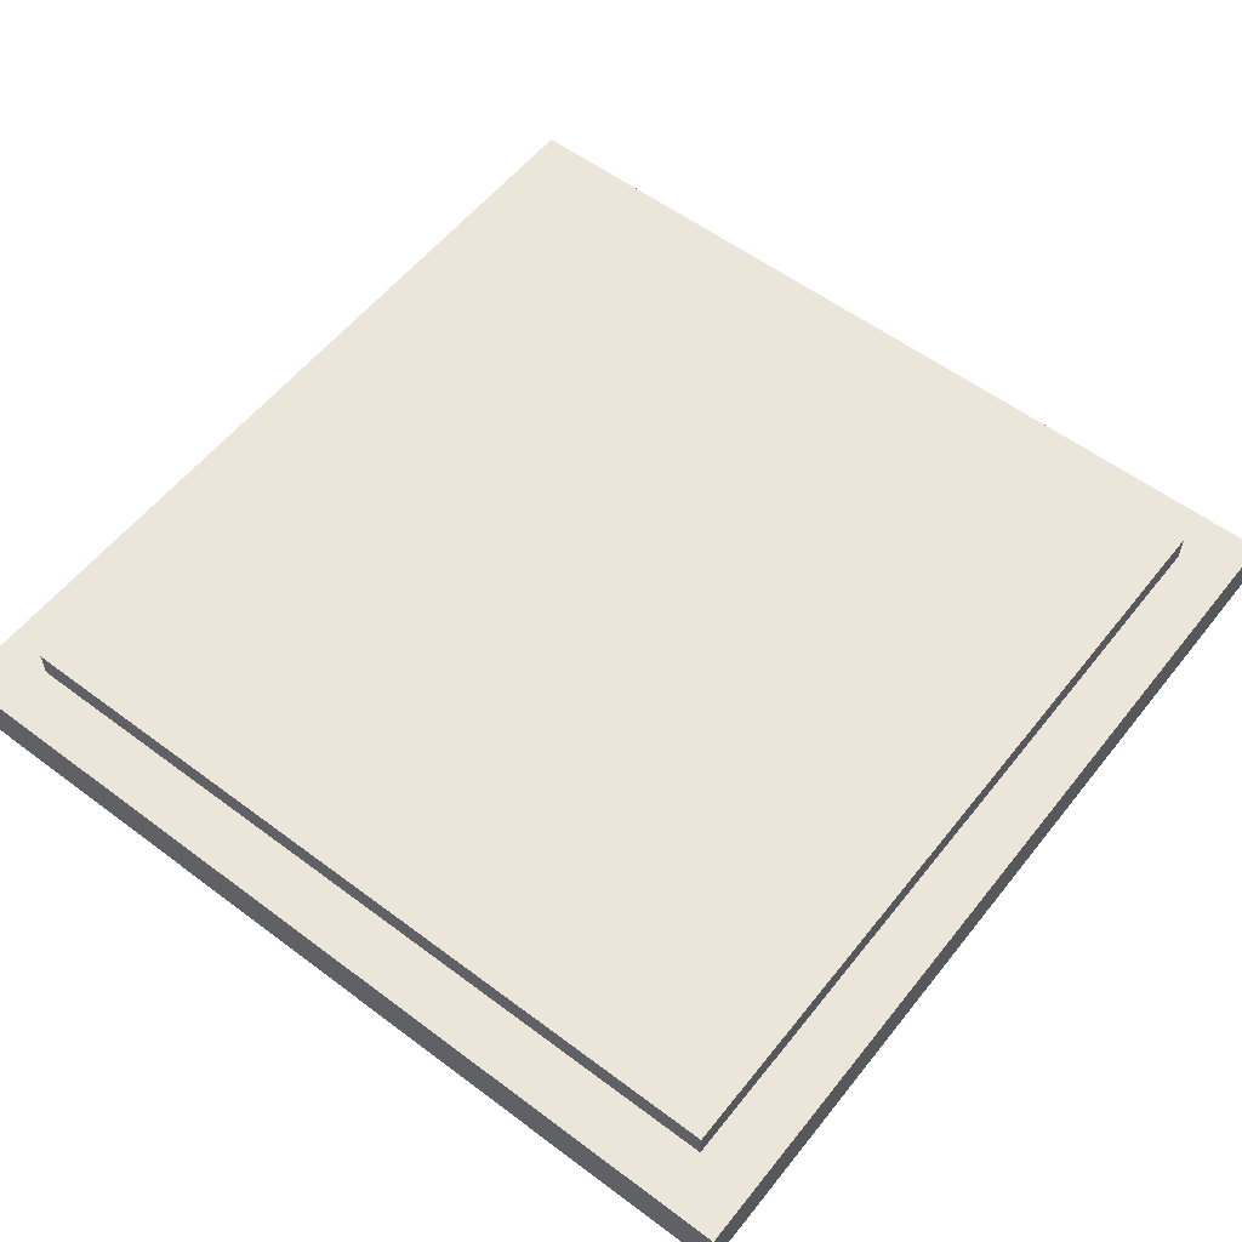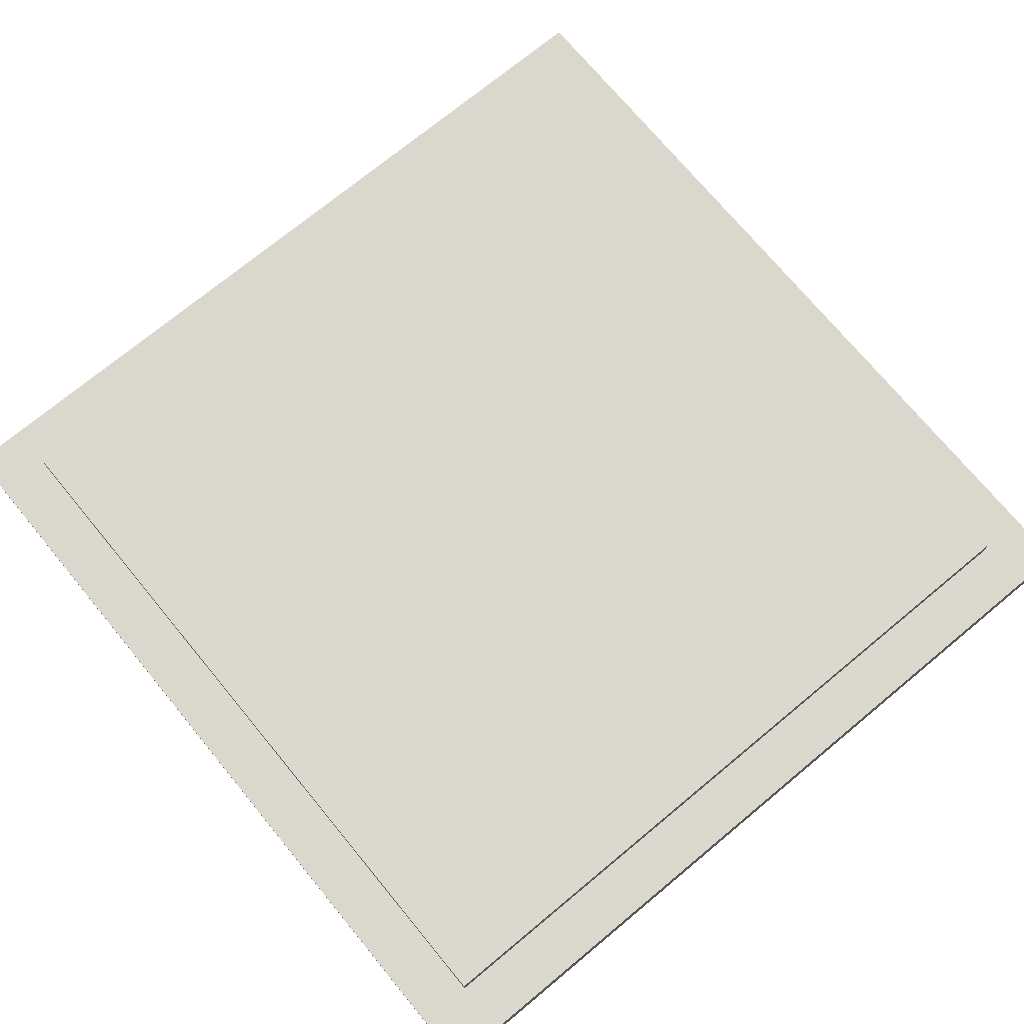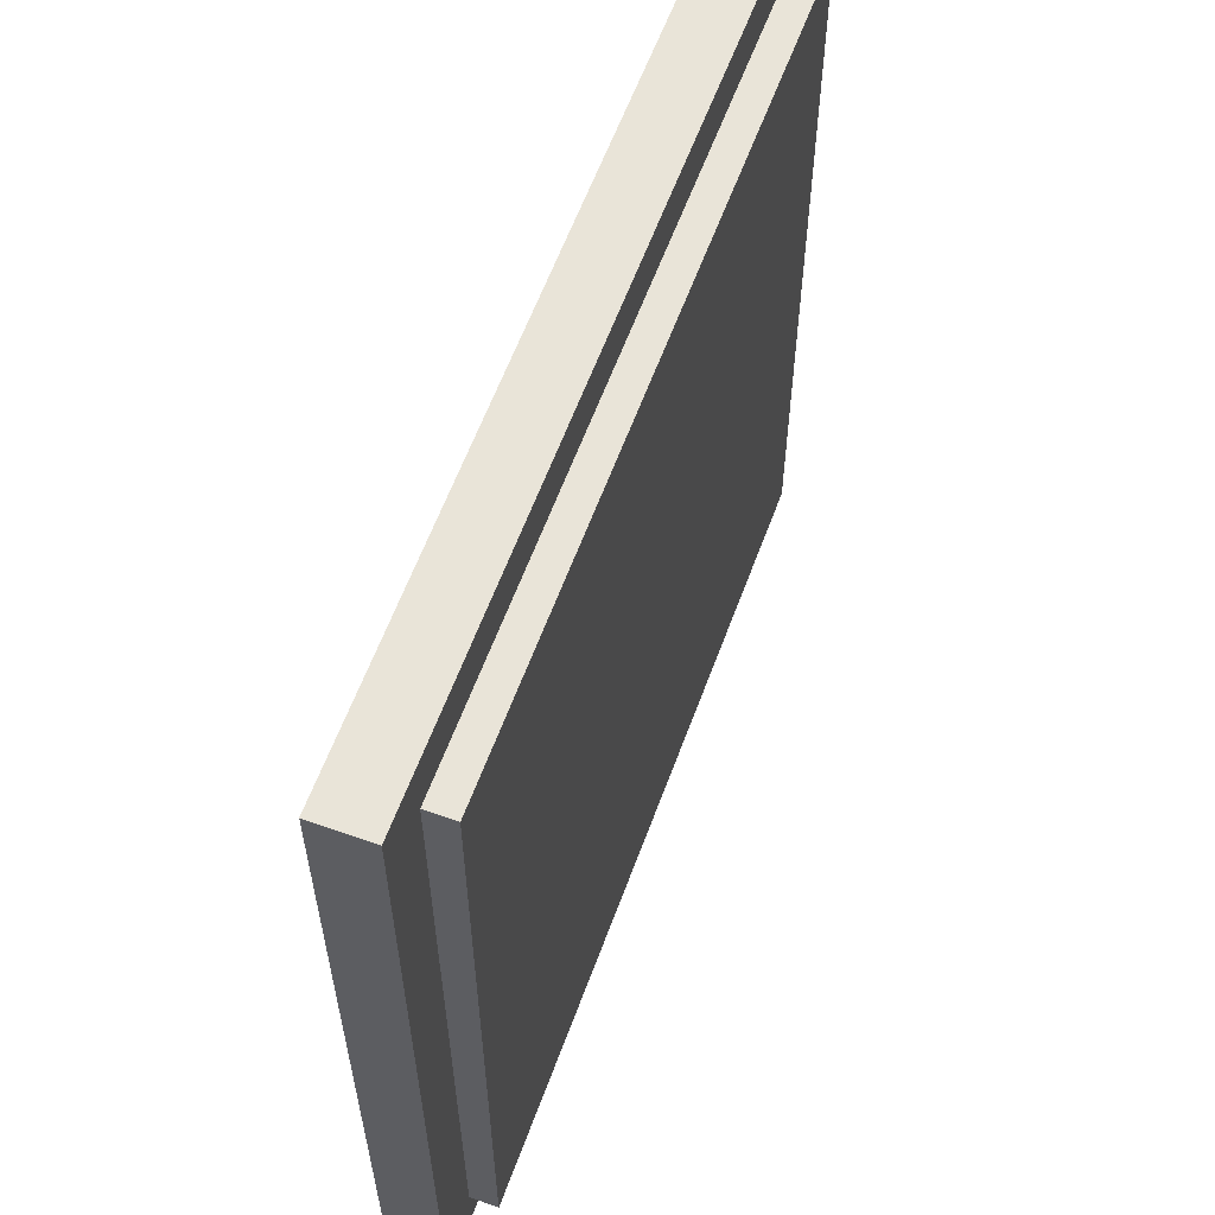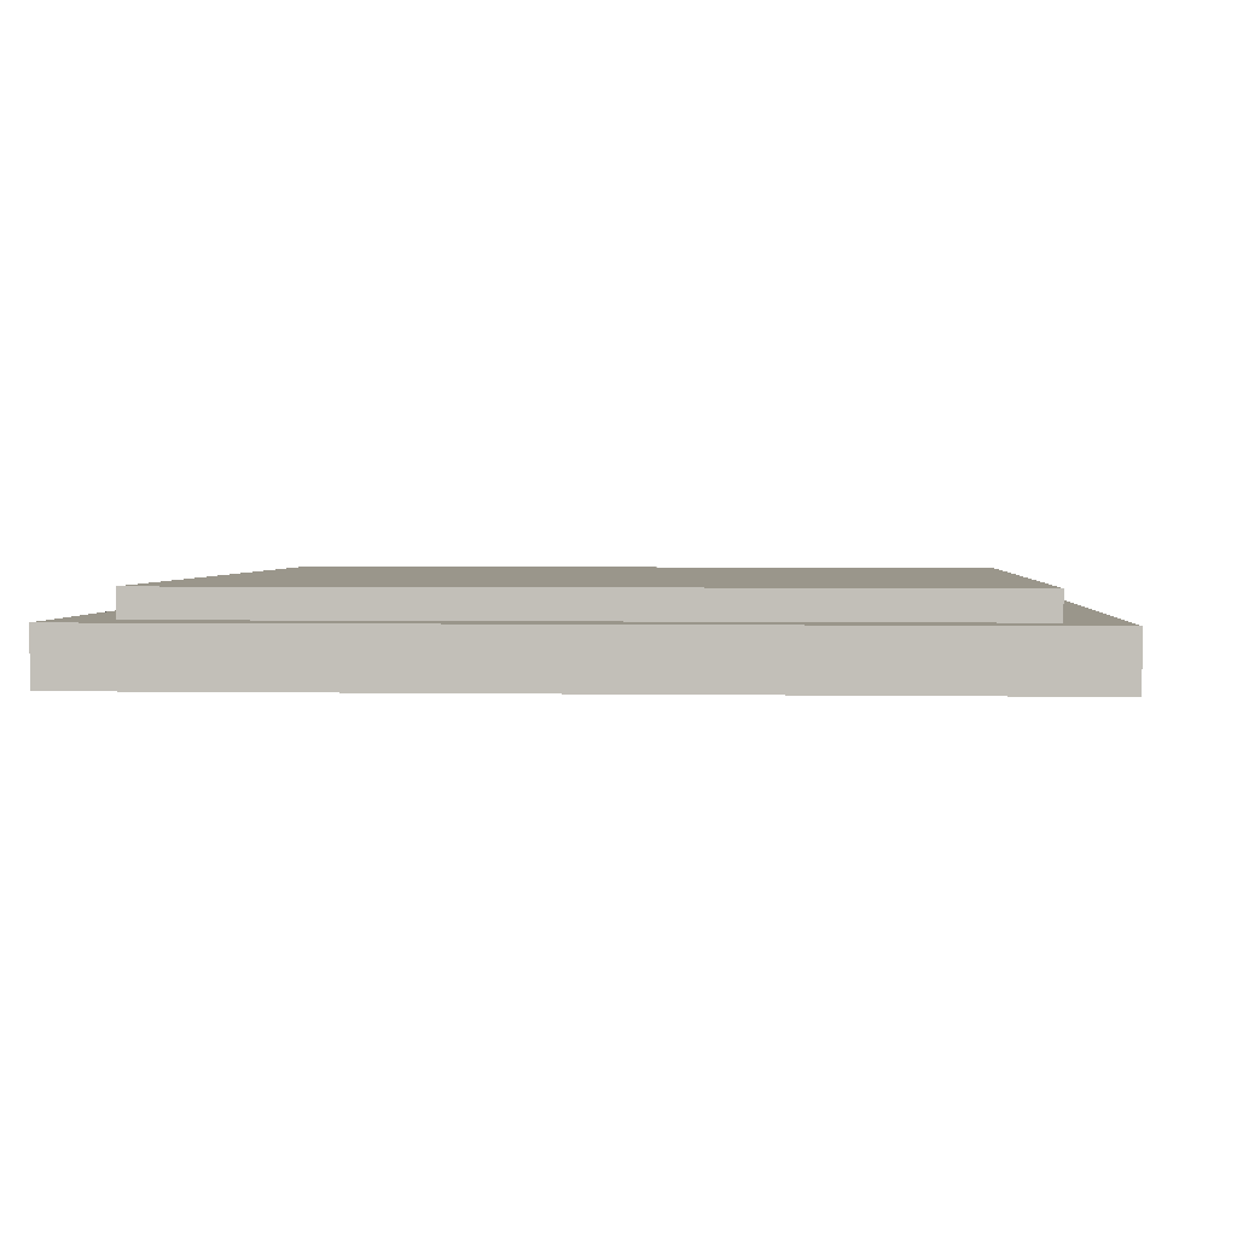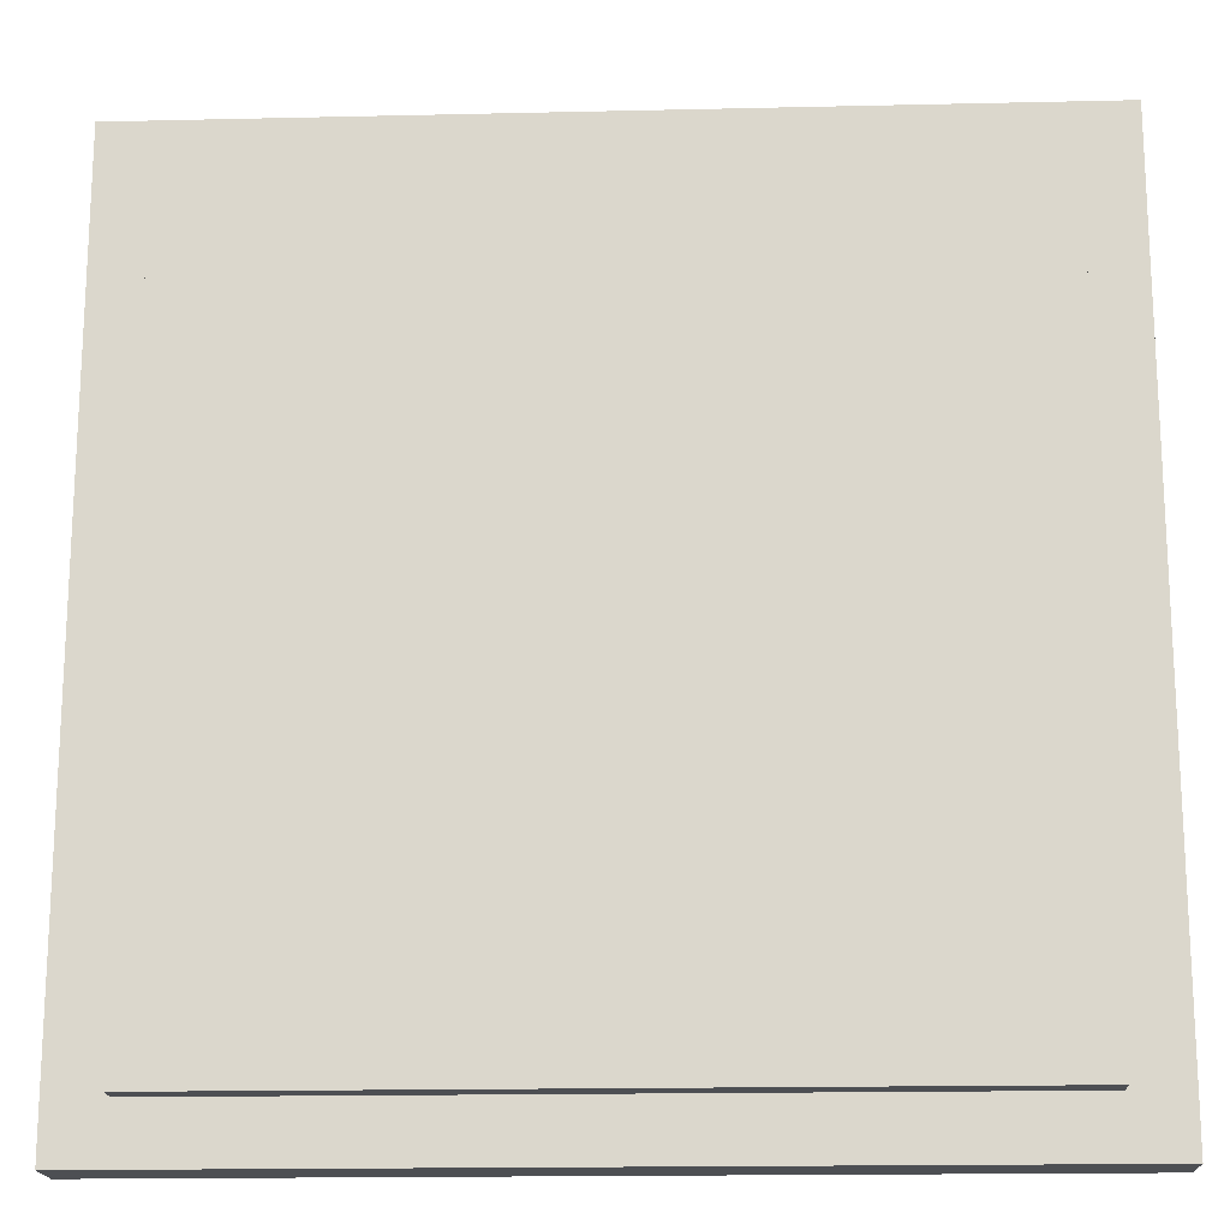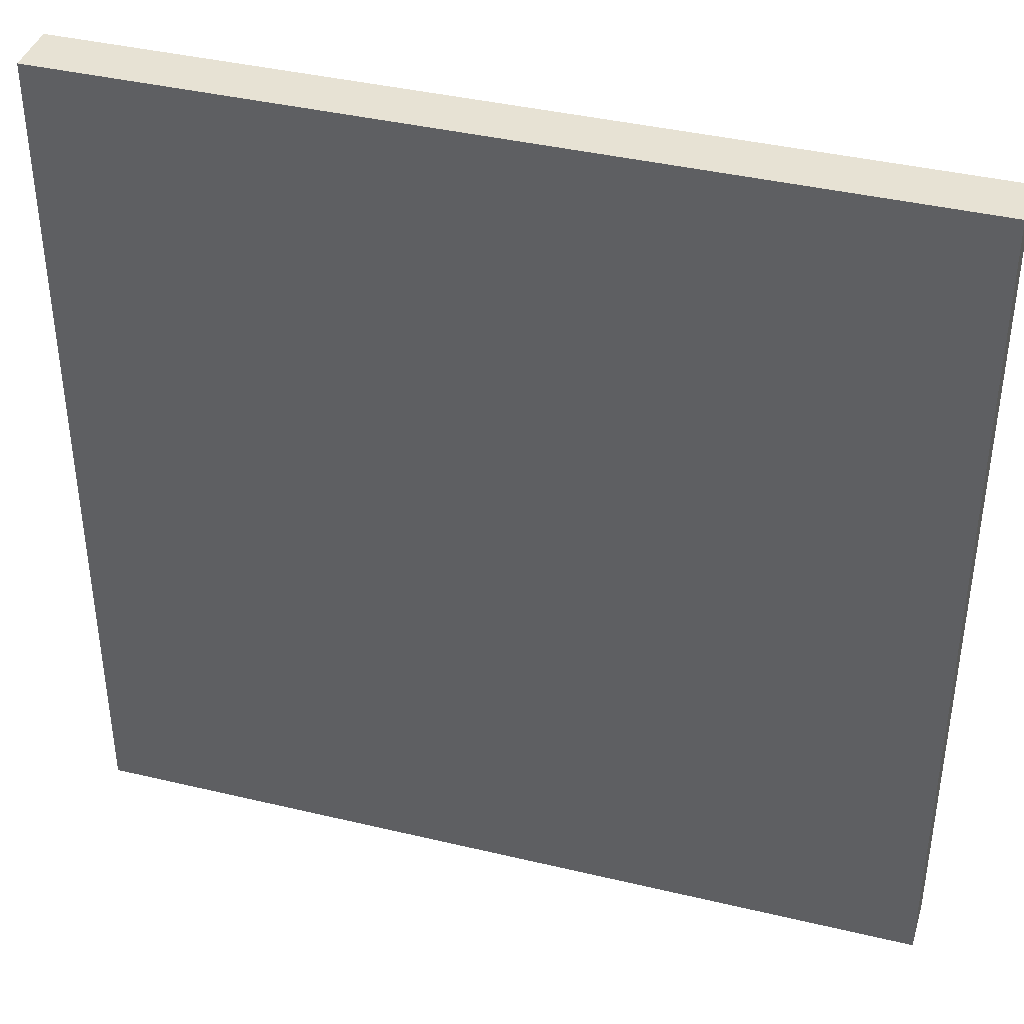
<metadata>
{"format":"obj","ext":"obj","renderer":"f3d","projection":"perspective","resolution":1024,"background":"white","views":[{"elev":56.8,"azim":-142.0,"up":"+Y"},{"elev":73.1,"azim":140.4,"up":"+Y"},{"elev":60.4,"azim":110.1,"up":"+Z"},{"elev":2.4,"azim":94.3,"up":"+Y"},{"elev":-17.5,"azim":-177.4,"up":"+Z"},{"elev":39.7,"azim":16.5,"up":"+Z"}]}
</metadata>
<code>
v -16 0 16
v -16 0 -16
v -16 2 16
v -16 2 -16
v -14 2 14
v -14 2 -14
v -14 3 14
v -14 3 -14
v 14 2 14
v 14 2 -14
v 14 3 14
v 14 3 -14
v 16 0 16
v 16 0 -16
v 16 2 16
v 16 2 -16
v -16 0 16
v -16 2 16
v 16 0 16
v 16 2 16
v -14 2 14
v -14 3 14
v 14 2 14
v 14 3 14
v -14 2 -14
v -14 3 -14
v 14 2 -14
v 14 3 -14
v -16 0 -16
v -16 2 -16
v 16 0 -16
v 16 2 -16
v -16 0 16
v 16 0 16
v -16 0 -16
v 16 0 -16
v -16 2 16
v 16 2 16
v -14 2 14
v 14 2 14
v -14 2 -14
v 14 2 -14
v -16 2 -16
v 16 2 -16
v -14 3 14
v 14 3 14
v -2 3 12
v 2 3 12
v -5 3 9
v -2 3 9
v 2 3 9
v 5 3 9
v -9 3 5
v -5 3 5
v -2 3 5
v 2 3 5
v 5 3 5
v 9 3 5
v -12 3 2
v -9 3 2
v -5 3 2
v -2 3 2
v 2 3 2
v 5 3 2
v 9 3 2
v 12 3 2
v -12 3 -2
v -9 3 -2
v -5 3 -2
v -2 3 -2
v 2 3 -2
v 5 3 -2
v 9 3 -2
v 12 3 -2
v -9 3 -5
v -5 3 -5
v -2 3 -5
v 2 3 -5
v 5 3 -5
v 9 3 -5
v -5 3 -9
v -2 3 -9
v 2 3 -9
v 5 3 -9
v -2 3 -12
v 2 3 -12
v -14 3 -14
v 14 3 -14
f 3 2 1
f 4 2 3
f 7 6 5
f 8 6 7
f 9 10 11
f 11 10 12
f 13 14 15
f 15 14 16
f 19 18 17
f 20 18 19
f 23 22 21
f 24 22 23
f 25 26 27
f 27 26 28
f 29 30 31
f 31 30 32
f 35 34 33
f 36 34 35
f 37 38 39
f 39 38 40
f 37 39 41
f 40 38 42
f 37 41 43
f 41 42 43
f 42 38 44
f 43 42 44
f 45 46 47
f 47 46 48
f 45 47 49
f 47 48 50
f 49 47 50
f 48 46 51
f 50 48 51
f 51 46 52
f 45 49 53
f 49 50 54
f 53 49 54
f 50 51 54
f 51 52 54
f 54 52 55
f 55 52 56
f 52 46 57
f 56 52 57
f 57 46 58
f 45 53 59
f 53 54 60
f 59 53 60
f 54 55 61
f 60 54 61
f 55 56 62
f 61 55 62
f 56 57 63
f 62 56 63
f 57 58 64
f 63 57 64
f 58 46 65
f 64 58 65
f 65 46 66
f 60 61 67
f 45 59 67
f 59 60 67
f 61 62 67
f 67 62 68
f 68 62 69
f 62 63 70
f 69 62 70
f 63 64 71
f 70 63 71
f 65 66 71
f 64 65 71
f 71 66 72
f 72 66 73
f 66 46 74
f 73 66 74
f 67 68 75
f 68 69 75
f 69 70 76
f 75 69 76
f 70 71 77
f 76 70 77
f 71 72 78
f 77 71 78
f 72 73 79
f 78 72 79
f 73 74 80
f 79 73 80
f 77 78 81
f 78 79 81
f 75 76 81
f 76 77 81
f 81 79 82
f 82 79 83
f 79 80 84
f 83 79 84
f 82 83 85
f 81 82 85
f 83 84 86
f 85 83 86
f 67 75 87
f 45 67 87
f 85 86 87
f 81 85 87
f 75 81 87
f 86 84 88
f 87 86 88
f 80 74 88
f 84 80 88
f 74 46 88

</code>
